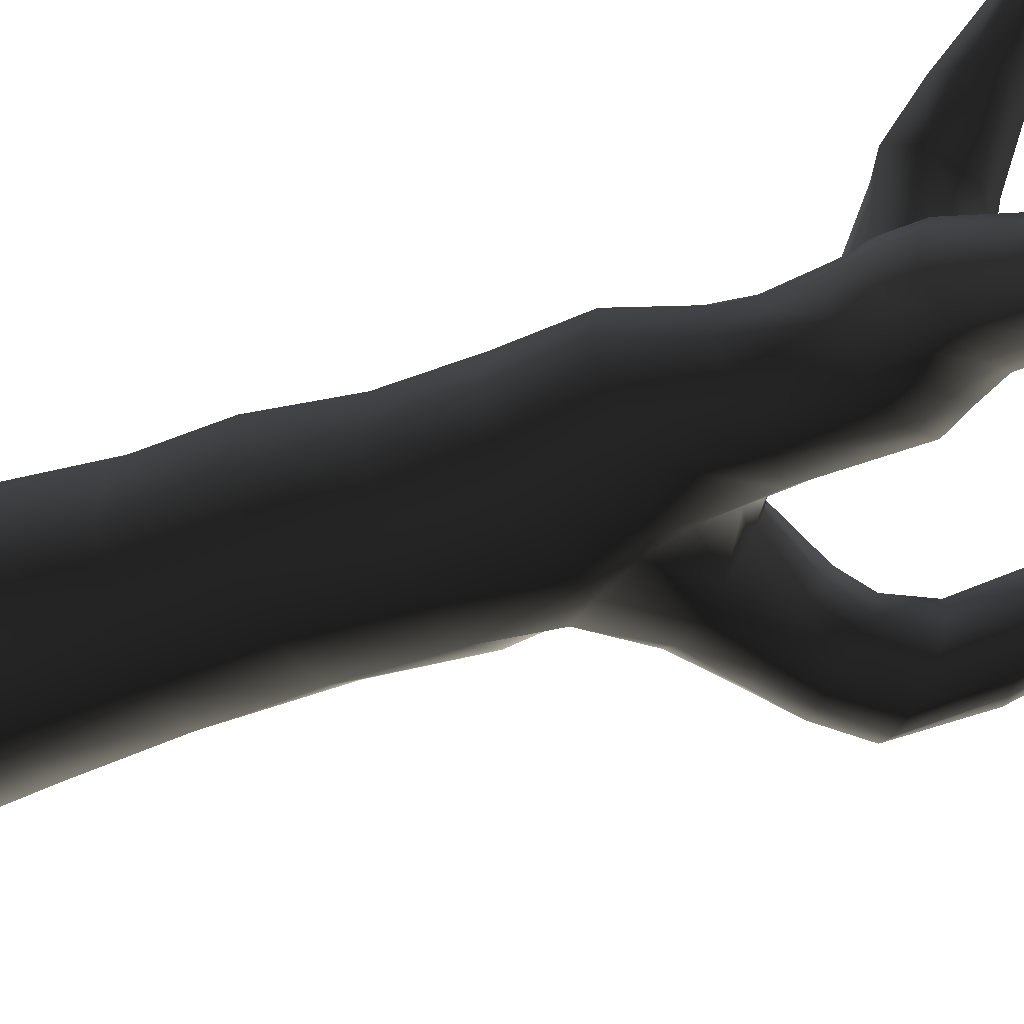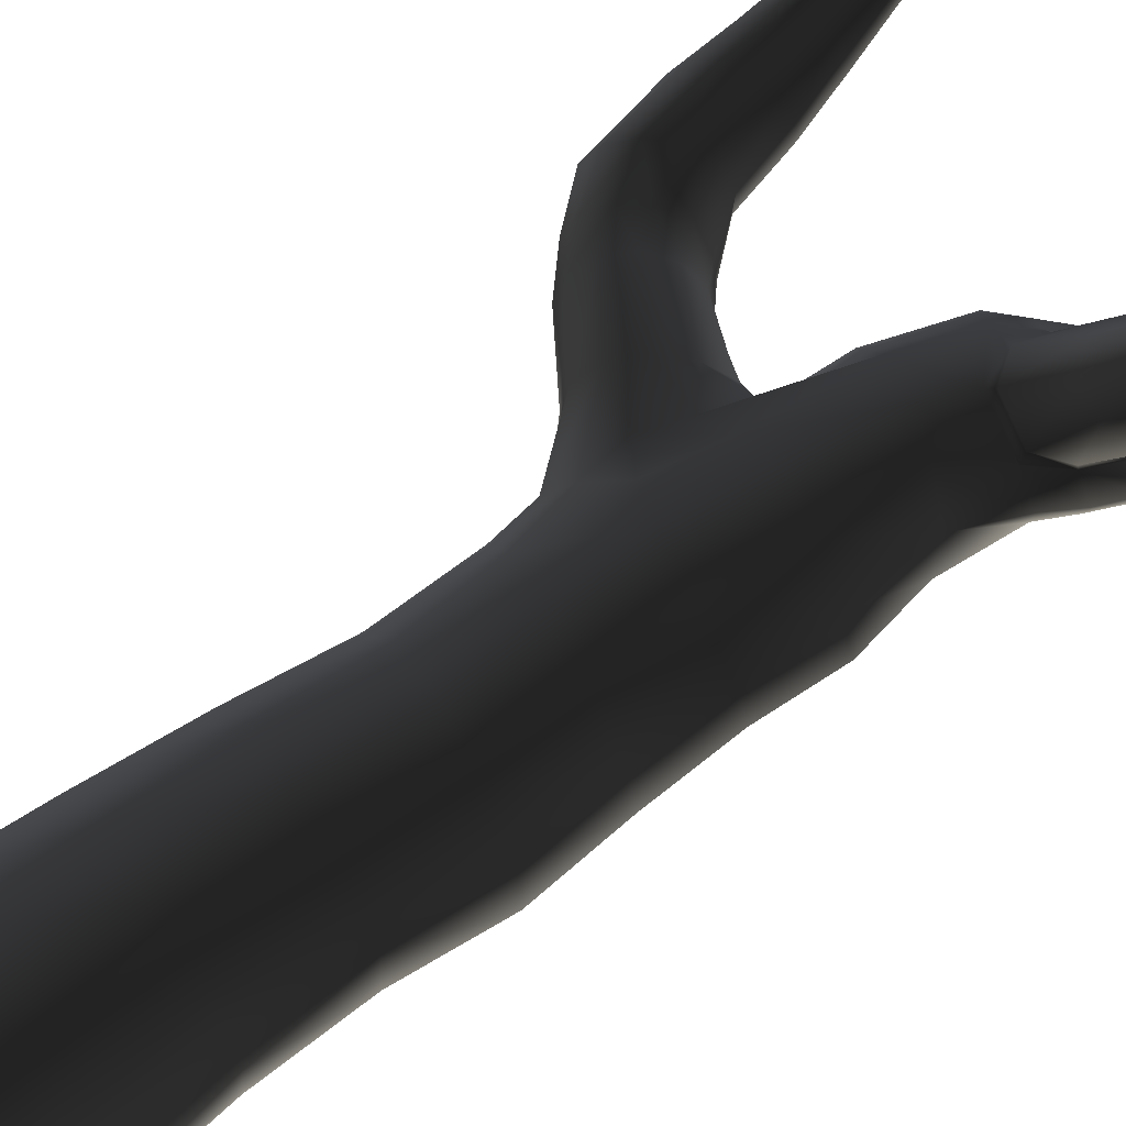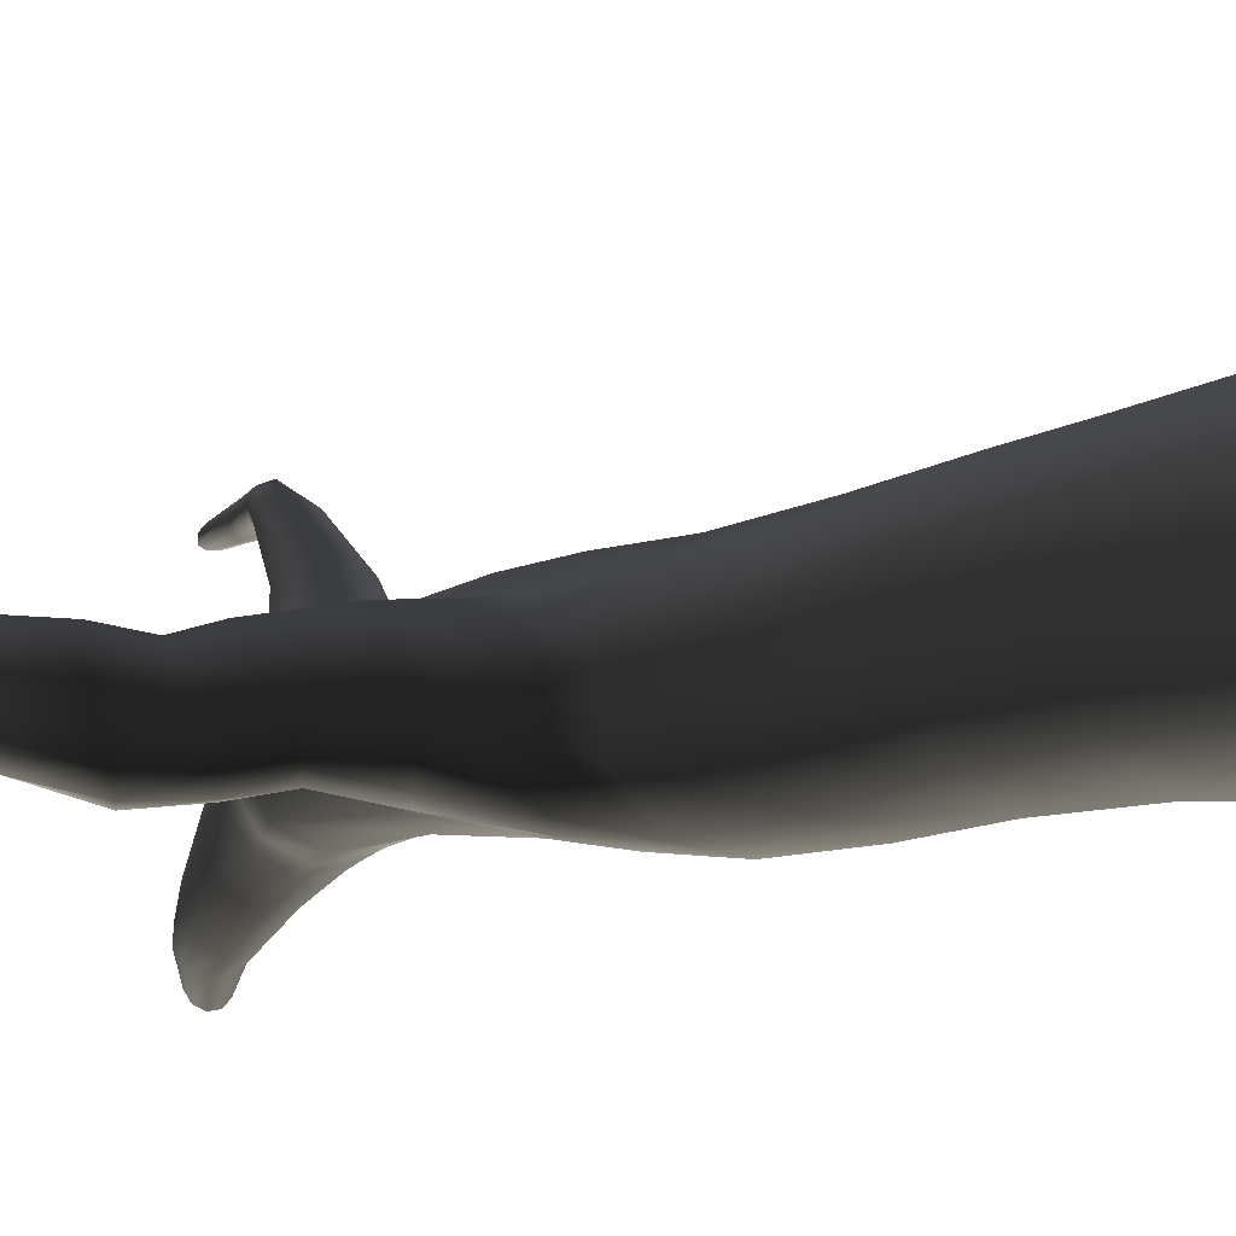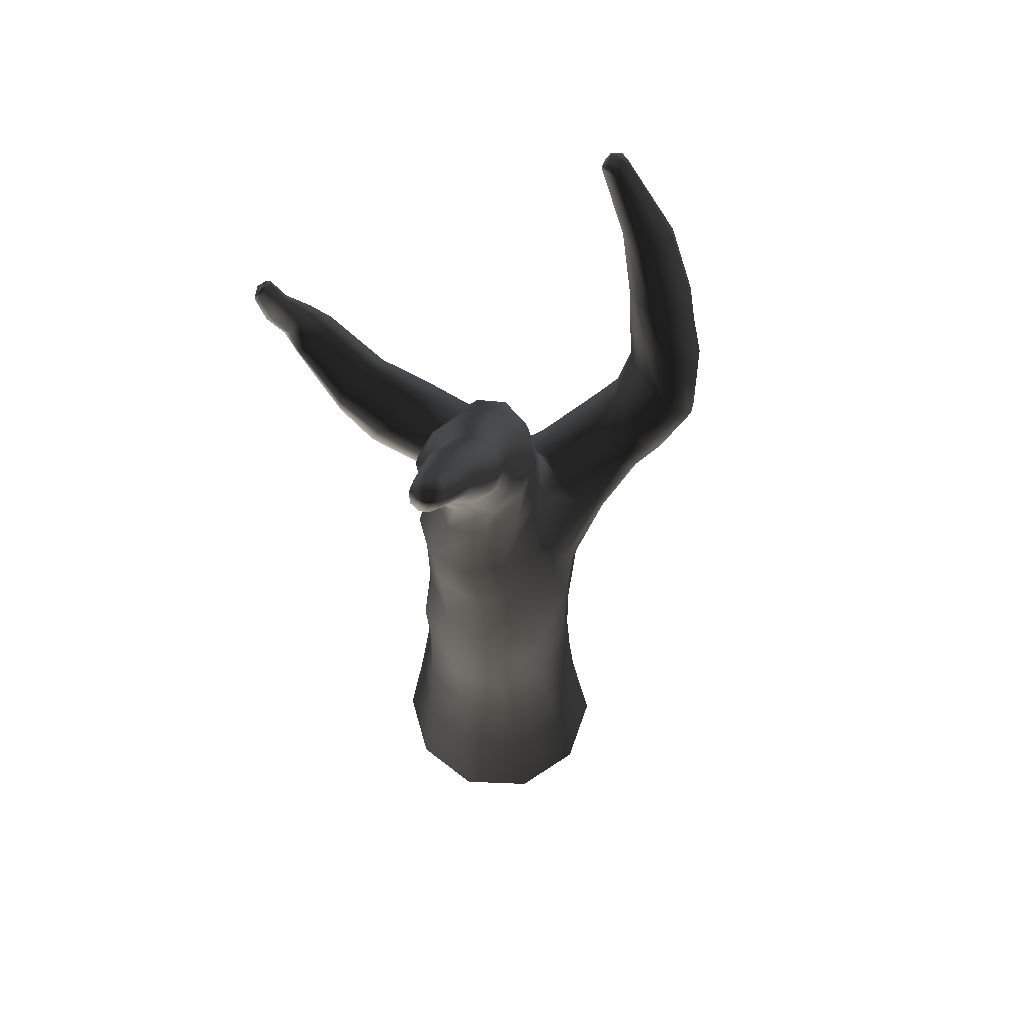
<metadata>
{"format":"obj","ext":"obj","renderer":"f3d","projection":"perspective","resolution":1024,"background":"white","views":[{"elev":-46.9,"azim":112.0,"up":"+Z"},{"elev":69.1,"azim":53.6,"up":"+Z"},{"elev":-10.3,"azim":-49.5,"up":"+Z"},{"elev":63.2,"azim":142.0,"up":"+Y"}]}
</metadata>
<code>
v -0.7093 -0.00586 -0.6007
v -0.2326 -0.0103 -0.9048
v 0.3353 -0.01129 -0.865
v 0.7716 -0.007242 -0.4971
v 0.9084 0.000569 0.0528
v 0.6985 0.008118 0.5715
v 0.2266 0.01156 0.8647
v -0.3293 0.01003 0.8257
v -0.7623 0.005288 0.4888
v -0.9096 -0.000323 -0.07425
v -0.5906 0.7419 -0.5331
v -0.1599 0.7312 -0.7653
v 0.328 0.7279 -0.6929
v 0.6789 0.7348 -0.3448
v 0.7574 0.7495 0.1377
v 0.5409 0.765 0.5665
v 0.118 0.7741 0.7838
v -0.3535 0.7741 0.7138
v -0.7011 0.7665 0.4018
v -0.7948 0.7548 -0.09227
v -0.5041 1.481 -0.5206
v -0.09736 1.46 -0.6931
v 0.3355 1.451 -0.5861
v 0.6204 1.459 -0.243
v 0.6474 1.482 0.197
v 0.4145 1.509 0.5613
v 0.01644 1.528 0.7179
v -0.3984 1.533 0.6144
v -0.6807 1.524 0.309
v -0.7244 1.505 -0.1426
v -0.3947 2.193 -0.5573
v -0.001207 2.16 -0.6785
v 0.3857 2.143 -0.5347
v 0.6175 2.152 -0.1835
v 0.6001 2.181 0.2335
v 0.3428 2.219 0.5549
v -0.0446 2.25 0.6644
v -0.4182 2.263 0.5258
v -0.6455 2.255 0.2093
v -0.6381 2.228 -0.2234
v -0.277 2.886 -0.6348
v 0.1352 2.831 -0.6968
v 0.5003 2.799 -0.5131
v 0.6888 2.803 -0.1559
v 0.6312 2.834 0.2413
v 0.3555 2.88 0.5258
v -0.02888 2.921 0.5916
v -0.3886 2.941 0.4106
v -0.6019 2.942 0.07157
v -0.5656 2.928 -0.3485
v -0.2511 3.569 -0.6659
v 0.1676 3.497 -0.6995
v 0.4934 3.451 -0.5012
v 0.6383 3.425 -0.1447
v 0.5478 3.432 0.2301
v 0.2603 3.468 0.4798
v -0.1128 3.52 0.5124
v -0.4556 3.565 0.3152
v -0.6408 3.598 -0.01645
v -0.5684 3.61 -0.4107
v -0.1517 4.157 -0.6074
v 0.2256 4.107 -0.614
v 0.5202 4.04 -0.4054
v 0.633 3.995 -0.05851
v 0.5211 3.989 0.2891
v 0.231 4.024 0.5058
v -0.1271 4.086 0.5123
v -0.3982 4.183 0.3199
v -0.04931 4.502 -0.5405
v 0.3217 4.626 -0.5104
v 0.5829 4.554 -0.3199
v 0.6743 4.51 -0.003463
v 0.56 4.515 0.3025
v 0.2918 4.569 0.494
v -0.04467 4.641 0.5083
v -0.3238 4.628 0.3161
v -0.1114 5.094 -0.4099
v 0.1326 5.132 -0.4684
v 0.3855 5.078 -0.3663
v 0.5593 5.021 -0.1148
v 0.4865 5.115 0.1385
v 0.3226 5.173 0.3625
v 0.05375 5.271 0.4585
v -0.2199 5.327 0.3866
v -0.38 5.327 0.1577
v -0.3292 5.245 -0.1508
v -0.1107 5.794 -0.3883
v 0.1218 5.696 -0.5054
v 0.3829 5.608 -0.4543
v 0.5681 5.561 -0.2516
v 0.6105 5.524 -0.006292
v 0.4659 5.517 0.245
v 0.1547 5.563 0.3939
v -0.0861 5.784 0.3185
v -0.2154 5.868 0.1273
v -0.2211 5.866 -0.1325
v 1.115 7.5 -0.9365
v 1.182 7.471 -0.9666
v 1.254 7.447 -0.9499
v 1.303 7.435 -0.8929
v 1.313 7.44 -0.8168
v 1.278 7.461 -0.7504
v 1.213 7.488 -0.7169
v 1.141 7.513 -0.7348
v 1.089 7.526 -0.7944
v 1.079 7.52 -0.8712
v 1.199 7.48 -0.8393
v -0.4071 3.996 -0.5592
v -0.2621 4.173 -0.5902
v -0.5805 4.016 0.1804
v -0.5831 4.307 0.2908
v -0.6889 3.903 -0.02922
v -0.6061 3.856 -0.3201
v -0.1687 4.408 -0.5258
v -0.4943 4.578 0.2768
v -0.1421 4.677 -0.444
v -0.4308 4.825 0.2485
v -0.4503 4.931 0.003244
v -0.2787 4.857 -0.2625
v -0.9081 4.253 -0.3337
v -0.7833 4.357 -0.4688
v -0.9386 4.421 0.2172
v -0.825 4.586 0.2836
v -0.9978 4.29 0.06241
v -0.9866 4.229 -0.1392
v -0.6457 4.512 -0.5085
v -0.6874 4.741 0.2402
v -0.532 4.677 -0.442
v -0.5772 4.851 0.1156
v -0.5244 4.88 -0.05881
v -0.489 4.811 -0.279
v -1.592 4.686 -0.3048
v -1.477 4.724 -0.4393
v -1.549 4.929 0.08847
v -1.427 5.063 0.1063
v -1.633 4.804 -0.002043
v -1.649 4.716 -0.1449
v -1.339 4.823 -0.5099
v -1.291 5.166 0.04012
v -1.215 4.956 -0.4967
v -1.174 5.202 -0.09675
v -1.12 5.176 -0.2581
v -1.136 5.087 -0.4042
v -1.756 7.176 0.6152
v -1.733 7.167 0.578
v -1.648 7.171 0.7294
v -1.613 7.173 0.7153
v -1.693 7.17 0.741
v -1.655 7.196 0.6908
v -1.752 7.193 0.6774
v -1.696 7.203 0.6222
v -1.678 7.168 0.5541
v -1.562 7.18 0.6836
v -1.597 7.209 0.6569
v -1.63 7.211 0.587
v -1.629 7.173 0.5309
v -1.54 7.196 0.6611
v -1.532 7.223 0.605
v -1.571 7.196 0.5502
v -1.499 5.789 0.1547
v -1.417 5.821 0.01648
v -1.404 5.812 -0.147
v -1.465 5.766 -0.292
v -1.584 5.693 -0.3797
v -1.728 5.615 -0.3865
v -1.859 5.551 -0.3106
v -1.942 5.519 -0.1724
v -1.954 5.528 -0.008879
v -1.893 5.574 0.1361
v -1.774 5.647 0.2238
v -1.63 5.725 0.2306
v 0.7062 6.046 0.04246
v 0.7912 5.996 -0.1411
v 0.7405 5.996 -0.333
v 0.586 6.034 -0.4971
v 0.3707 6.106 -0.5398
v 0.1794 6.187 -0.4419
v 0.07405 6.246 -0.2534
v 0.07365 6.267 -0.06055
v 0.2477 6.283 0.06385
v 0.5082 6.227 0.08647
v 0.8383 6.795 -0.3978
v 0.9044 6.756 -0.525
v 0.8877 6.746 -0.6722
v 0.7899 6.769 -0.783
v 0.6511 6.816 -0.8118
v 0.526 6.869 -0.7503
v 0.4603 6.908 -0.6229
v 0.4793 6.918 -0.4769
v 0.5758 6.895 -0.368
v 0.7129 6.848 -0.3378
v 0.5971 5.743 0.1229
v 0.7121 5.756 -0.08136
v 0.661 5.779 -0.293
v 0.4901 5.825 -0.471
v 0.2524 5.905 -0.5179
v 0.0405 5.994 -0.4114
v -0.07643 6.058 -0.2012
v -0.08558 6.064 0.02032
v 0.01458 6.017 0.1537
v 0.5919 5.74 0.1676
v 0.4416 5.576 0.2604
v 0.1832 5.612 0.3876
v 0.06351 6.012 0.2087
v 0.04381 5.807 0.3186
v 0.4871 6.18 0.1224
v 0.6173 5.951 0.1381
v 0.2336 6.167 0.1342
v 0.9076 6.151 0.719
v 0.7676 6.043 0.7835
v 0.5954 6.087 0.8736
v 0.4745 6.4 0.7435
v 0.4671 6.226 0.8263
v 0.8112 6.496 0.6981
v 0.9255 6.339 0.6831
v 0.6153 6.509 0.6826
v 1.01 6.735 1.197
v 0.9291 6.692 1.262
v 0.8296 6.73 1.32
v 0.7565 6.84 1.215
v 0.7607 6.78 1.287
v 0.9328 6.872 1.122
v 1.006 6.807 1.134
v 0.8231 6.875 1.144
v 1.126 7.423 1.202
v 1.196 7.378 1.177
v 1.167 7.348 1.225
v 1.116 7.367 1.266
v 1.039 7.436 1.202
v 1.059 7.396 1.249
v 1.133 7.474 1.138
v 1.182 7.43 1.14
v 1.069 7.466 1.154
v -1.927 6.559 0.433
v -1.851 6.568 0.5022
v -1.751 6.58 0.5242
v -1.654 6.591 0.4929
v -1.585 6.599 0.4168
v -1.563 6.602 0.3163
v -1.594 6.598 0.2183
v -1.67 6.59 0.149
v -1.77 6.578 0.1271
v -1.867 6.566 0.1584
v -1.936 6.558 0.2345
v -1.958 6.555 0.335
v -1.138 4.98 0.1337
v -1.02 5.038 0.009667
v -0.9418 5.022 -0.1533
v -0.9259 4.934 -0.3115
v -0.9762 4.8 -0.4226
v -1.079 4.655 -0.4567
v -1.207 4.537 -0.4048
v -1.326 4.479 -0.2808
v -1.404 4.496 -0.1178
v -1.419 4.583 0.04041
v -1.369 4.717 0.1515
v -1.266 4.863 0.1856
v -1.45 5.423 0.0533
v -1.367 5.464 -0.1096
v -1.347 5.435 -0.2936
v -1.396 5.343 -0.4495
v -1.501 5.213 -0.5354
v -1.633 5.081 -0.5283
v -1.757 4.98 -0.4302
v -1.84 4.94 -0.2673
v -1.86 4.969 -0.08324
v -1.811 5.061 0.07261
v -1.706 5.19 0.1585
v -1.574 5.323 0.1514
v -1.698 6.095 0.3177
v -1.577 6.12 0.2776
v -1.494 6.141 0.1815
v -1.469 6.153 0.05531
v -1.51 6.153 -0.06727
v -1.605 6.141 -0.1534
v -1.73 6.12 -0.1799
v -1.85 6.095 -0.1397
v -1.934 6.073 -0.0437
v -1.959 6.061 0.08253
v -1.918 6.061 0.2051
v -1.822 6.073 0.2912
v 0.2737 5.986 0.5746
v 0.4035 5.832 0.6337
v 0.6034 5.787 0.5292
v 0.7969 5.887 0.4925
v 0.7873 6.091 0.4225
v 0.6536 6.307 0.424
v 0.401 6.296 0.4135
v 0.268 6.2 0.5073
v 0.6374 6.613 1.193
v 0.7339 6.518 1.218
v 0.8668 6.481 1.157
v 0.9822 6.546 1.106
v 0.9965 6.639 1.051
v 0.8956 6.707 1.039
v 0.7503 6.733 1.046
v 0.6486 6.697 1.12
v 0.946 7.067 1.297
v 1.009 7.026 1.337
v 1.086 7.001 1.269
v 1.132 7.042 1.195
v 1.116 7.111 1.139
v 1.052 7.169 1.132
v 0.968 7.16 1.157
v 0.9271 7.121 1.226
v 1.038 7.147 -0.5431
v 1.091 7.115 -0.6463
v 1.079 7.107 -0.7601
v 1.001 7.125 -0.8495
v 0.8906 7.163 -0.8726
v 0.7888 7.206 -0.8264
v 0.7353 7.237 -0.7252
v 0.7527 7.245 -0.6043
v 0.8342 7.226 -0.5099
v 0.9412 7.189 -0.4899
v 0.7402 6.425 -0.1465
v 0.8112 6.366 -0.295
v 0.7877 6.352 -0.4811
v 0.661 6.382 -0.6245
v 0.482 6.442 -0.6601
v 0.3219 6.51 -0.5794
v 0.241 6.559 -0.4099
v 0.266 6.575 -0.2246
v 0.3993 6.581 -0.1202
v 0.5847 6.537 -0.1002
f 11 1 2 12
f 12 2 3 13
f 13 3 4 14
f 14 4 5 15
f 15 5 6 16
f 16 6 7 17
f 17 7 8 18
f 18 8 9 19
f 19 9 10 20
f 20 10 1 11
f 21 11 12 22
f 22 12 13 23
f 23 13 14 24
f 24 14 15 25
f 25 15 16 26
f 26 16 17 27
f 27 17 18 28
f 28 18 19 29
f 29 19 20 30
f 30 20 11 21
f 31 21 22 32
f 32 22 23 33
f 33 23 24 34
f 34 24 25 35
f 35 25 26 36
f 36 26 27 37
f 37 27 28 38
f 38 28 29 39
f 39 29 30 40
f 40 30 21 31
f 41 31 32 42
f 42 32 33 43
f 43 33 34 44
f 44 34 35 45
f 45 35 36 46
f 46 36 37 47
f 47 37 38 48
f 48 38 39 49
f 49 39 40 50
f 50 40 31 41
f 51 41 42 52
f 52 42 43 53
f 53 43 44 54
f 54 44 45 55
f 55 45 46 56
f 56 46 47 57
f 57 47 48 58
f 58 48 49 59
f 59 49 50 60
f 60 50 41 51
f 61 51 52 62
f 62 52 53 63
f 63 53 54 64
f 64 54 55 65
f 65 55 56 66
f 66 56 57 67
f 67 57 58 68
f 147 146 148 149
f 149 148 150 151
f 151 150 144 145
f 69 61 62 70
f 70 62 63 71
f 71 63 64 72
f 72 64 65 73
f 73 65 66 74
f 74 66 67 75
f 75 67 68 76
f 153 147 149 154
f 154 149 151 155
f 155 151 145 152
f 77 69 70 78
f 78 70 71 79
f 79 71 72 80
f 80 72 73 81
f 81 73 74 82
f 82 74 75 83
f 83 75 76 84
f 157 153 154 158
f 158 154 155 159
f 156 159 155 152
f 87 77 78 88
f 88 78 79 89
f 89 79 80 90
f 90 80 81 91
f 91 81 82 92
f 92 82 83 93
f 93 83 84 94
f 94 84 85 95
f 95 85 86 96
f 96 86 77 87
f 197 87 88 196
f 196 88 89 195
f 195 89 90 194
f 194 90 91 193
f 193 91 92 192
f 225 226 227 228
f 229 225 228 230
f 200 94 95 199
f 199 95 96 198
f 198 96 87 197
f 107 97 98
f 107 98 99
f 107 99 100
f 107 100 101
f 107 101 102
f 107 102 103
f 107 103 104
f 107 104 105
f 107 105 106
f 107 106 97
f 51 61 109 108
f 110 58 59 112
f 68 58 110 111
f 112 59 60 113
f 113 60 51 108
f 61 69 114 109
f 76 68 111 115
f 69 77 116 114
f 116 77 86 119
f 84 76 115 117
f 118 85 84 117
f 119 86 85 118
f 108 109 121 120
f 122 110 112 124
f 111 110 122 123
f 124 112 113 125
f 125 113 108 120
f 109 114 126 121
f 115 111 123 127
f 114 116 128 126
f 128 116 119 131
f 117 115 127 129
f 130 118 117 129
f 131 119 118 130
f 120 121 252 253
f 256 122 124 255
f 123 122 256 257
f 255 124 125 254
f 254 125 120 253
f 121 126 251 252
f 127 123 257 246
f 126 128 250 251
f 250 128 131 249
f 129 127 246 247
f 248 130 129 247
f 249 131 130 248
f 132 133 264 265
f 268 134 136 267
f 135 134 268 269
f 267 136 137 266
f 265 266 137 132
f 133 138 263 264
f 139 135 269 258
f 138 140 262 263
f 262 140 143 261
f 141 139 258 259
f 259 260 142 141
f 260 261 143 142
f 161 160 271 272
f 272 273 162 161
f 273 274 163 162
f 275 164 163 274
f 165 164 275 276
f 166 165 276 277
f 167 166 277 278
f 278 279 168 167
f 279 280 169 168
f 281 170 169 280
f 171 170 281 270
f 160 171 270 271
f 317 173 172 316
f 318 174 173 317
f 319 175 174 318
f 320 176 175 319
f 321 177 176 320
f 322 178 177 321
f 323 179 178 322
f 324 180 179 323
f 325 181 180 324
f 325 316 172 181
f 307 183 182 306
f 308 184 183 307
f 309 185 184 308
f 310 186 185 309
f 311 187 186 310
f 312 188 187 311
f 313 189 188 312
f 314 190 189 313
f 315 191 190 314
f 315 306 182 191
f 231 232 226 225
f 173 193 192 172
f 174 194 193 173
f 175 195 194 174
f 176 196 195 175
f 177 197 196 176
f 178 198 197 177
f 179 199 198 178
f 180 200 199 179
f 231 225 229 233
f 192 92 202 201
f 92 93 203 202
f 93 94 205 203
f 94 200 204 205
f 181 172 207 206
f 172 192 201 207
f 200 180 208 204
f 180 181 206 208
f 201 202 284 285
f 202 203 283 284
f 203 205 282 283
f 205 204 289 282
f 206 207 286 287
f 207 201 285 286
f 204 208 288 289
f 208 206 287 288
f 209 210 292 293
f 210 211 291 292
f 211 213 290 291
f 213 212 297 290
f 214 215 294 295
f 215 209 293 294
f 212 216 296 297
f 216 214 295 296
f 217 218 300 301
f 218 219 299 300
f 219 221 298 299
f 221 220 305 298
f 222 223 302 303
f 223 217 301 302
f 220 224 304 305
f 224 222 303 304
f 146 235 234 148
f 236 235 146 147
f 237 236 147 153
f 238 237 153 157
f 157 158 239 238
f 158 159 240 239
f 156 241 240 159
f 242 241 156 152
f 243 242 152 145
f 244 243 145 144
f 144 150 245 244
f 148 234 245 150
f 247 246 139 141
f 142 248 247 141
f 143 249 248 142
f 140 250 249 143
f 251 250 140 138
f 252 251 138 133
f 253 252 133 132
f 137 254 253 132
f 136 255 254 137
f 134 256 255 136
f 257 256 134 135
f 246 257 135 139
f 259 258 160 161
f 161 162 260 259
f 162 163 261 260
f 164 262 261 163
f 263 262 164 165
f 264 263 165 166
f 265 264 166 167
f 167 168 266 265
f 169 267 266 168
f 170 268 267 169
f 269 268 170 171
f 258 269 171 160
f 271 270 236 237
f 272 271 237 238
f 238 239 273 272
f 239 240 274 273
f 241 275 274 240
f 276 275 241 242
f 277 276 242 243
f 278 277 243 244
f 244 245 279 278
f 245 234 280 279
f 235 281 280 234
f 270 281 235 236
f 283 282 213 211
f 284 283 211 210
f 285 284 210 209
f 286 285 209 215
f 287 286 215 214
f 288 287 214 216
f 289 288 216 212
f 282 289 212 213
f 291 290 221 219
f 292 291 219 218
f 293 292 218 217
f 294 293 217 223
f 295 294 223 222
f 296 295 222 224
f 297 296 224 220
f 290 297 220 221
f 299 298 230 228
f 300 299 228 227
f 301 300 227 226
f 302 301 226 232
f 303 302 232 231
f 304 303 231 233
f 305 304 233 229
f 298 305 229 230
f 101 307 306 102
f 100 308 307 101
f 99 309 308 100
f 98 310 309 99
f 97 311 310 98
f 106 312 311 97
f 105 313 312 106
f 104 314 313 105
f 103 315 314 104
f 102 306 315 103
f 183 317 316 182
f 184 318 317 183
f 185 319 318 184
f 186 320 319 185
f 187 321 320 186
f 188 322 321 187
f 189 323 322 188
f 190 324 323 189
f 191 325 324 190
f 191 182 316 325

</code>
